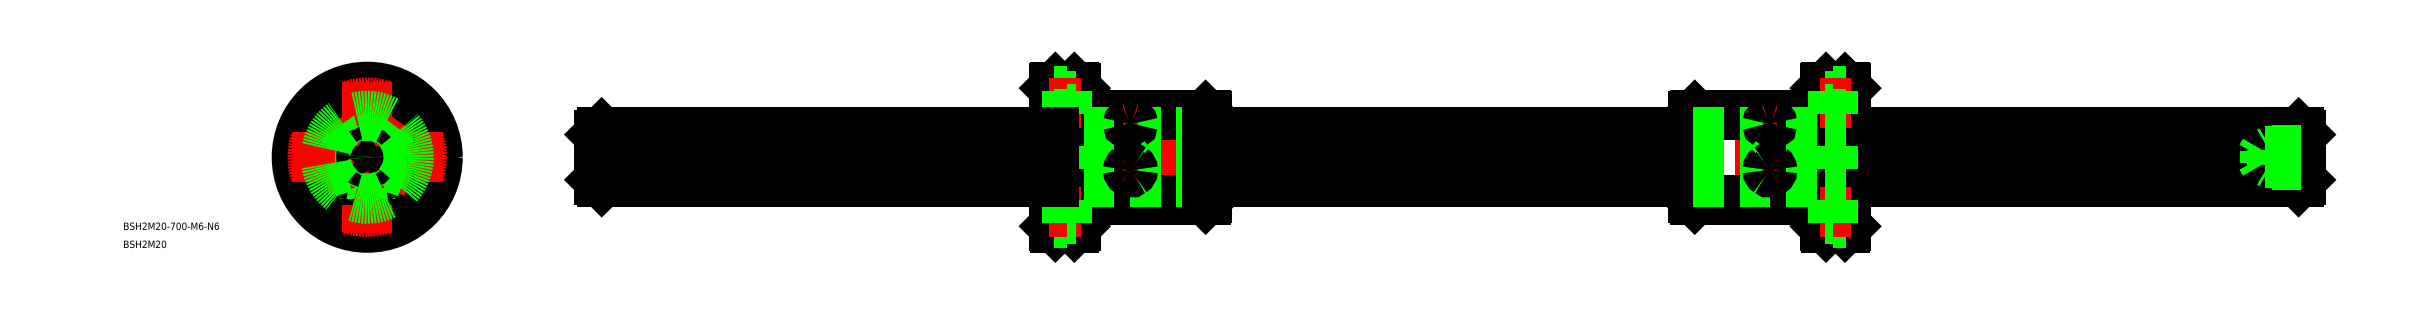
<metadata>
{"format":"dxf","ext":"dxf","renderer":"ezdxf+matplotlib","layout":"modelspace","background":"white","min_lineweight":24,"dpi":150}
</metadata>
<code>
0
SECTION
2
ENTITIES
0
LINE
8
CENTER
10
797.5
20
0
30
0
11
93.45
21
0
31
0
0
LINE
8
CENTER
10
314
20
19.5
30
0
11
314
21
-19.5
31
0
0
LINE
8
0
10
282.5
20
28.4
30
0
11
282.5
21
-28.4
31
0
0
LINE
8
0
10
344.9
20
17.5
30
0
11
344.9
21
-17.5
31
0
0
LINE
8
0
10
345.5
20
16.9
30
0
11
345.5
21
-16.9
31
0
0
LINE
8
0
10
292.1
20
17.5
30
0
11
292.1
21
-17.5
31
0
0
LINE
8
0
10
291.5
20
-28.4
30
0
11
291.5
21
28.4
31
0
0
LINE
8
0
10
290.9
20
29
30
0
11
290.9
21
-29
31
0
0
LINE
8
0
10
283.1
20
29
30
0
11
283.1
21
-29
31
0
0
LINE
8
0
10
312.8
20
17.5
30
0
11
312.8
21
-17.5
31
0
0
LINE
8
0
10
315.2
20
17.5
30
0
11
315.2
21
-17.5
31
0
0
LINE
8
0
10
344.9
20
-17.5
30
0
11
315.2
21
-17.5
31
0
0
LINE
8
0
10
312.8
20
-17.5
30
0
11
292.1
21
-17.5
31
0
0
LINE
8
0
10
283.1
20
-29
30
0
11
290.9
21
-29
31
0
0
LINE
8
0
10
282.5
20
-28.4
30
0
11
283.1
21
-29
31
0
0
LINE
8
0
10
291.5
20
-28.4
30
0
11
290.9
21
-29
31
0
0
LINE
8
0
10
291.5
20
-16.9
30
0
11
292.1
21
-17.5
31
0
0
ARC
8
0
10
314
20
-18.96
30
0
40
1.889
50
50.57
51
129.4
0
LINE
8
0
10
345.5
20
-16.9
30
0
11
344.9
21
-17.5
31
0
0
LINE
8
0
10
344.9
20
17.5
30
0
11
315.2
21
17.5
31
0
0
ARC
8
0
10
314
20
18.96
30
0
40
1.889
50
230.6
51
309.4
0
LINE
8
0
10
292.1
20
17.5
30
0
11
291.5
21
16.9
31
0
0
LINE
8
0
10
312.8
20
17.5
30
0
11
292.1
21
17.5
31
0
0
LINE
8
0
10
290.9
20
29
30
0
11
283.1
21
29
31
0
0
LINE
8
0
10
283.1
20
29
30
0
11
282.5
21
28.4
31
0
0
LINE
8
0
10
290.9
20
29
30
0
11
291.5
21
28.4
31
0
0
LINE
8
0
10
344.9
20
17.5
30
0
11
345.5
21
16.9
31
0
0
LINE
8
0
10
794.5
20
10.27
30
0
11
608.5
21
10.27
31
0
0
LINE
8
0
10
794.5
20
-10.3
30
0
11
608.5
21
-10.3
31
0
0
LINE
8
0
10
95.45
20
-9.3
30
0
11
95.45
21
9.3
31
0
0
LINE
8
0
10
795.5
20
9.3
30
0
11
795.5
21
-9.3
31
0
0
INSERT
8
0
2
*U5
10
0
20
0
30
0
0
INSERT
8
0
2
*U6
10
0
20
0
30
0
0
LINE
8
0
10
345.5
20
-10.3
30
0
11
282.5
21
-10.3
31
0
0
LINE
8
0
10
345.5
20
10.27
30
0
11
282.5
21
10.27
31
0
0
LINE
8
0
10
545.5
20
-10.3
30
0
11
345.5
21
-10.3
31
0
0
LINE
8
0
10
545.5
20
10.27
30
0
11
345.5
21
10.27
31
0
0
LINE
8
0
10
282.5
20
27.25
30
0
11
287.9
21
27.25
31
0
0
LINE
8
0
10
287.9
20
25.25
30
0
11
291.5
21
25.25
31
0
0
LINE
8
CENTER
10
293.5
20
22.5
30
0
11
280.5
21
22.5
31
0
0
LINE
8
0
10
291.5
20
19.75
30
0
11
287.9
21
19.75
31
0
0
LINE
8
0
10
287.9
20
17.75
30
0
11
282.5
21
17.75
31
0
0
LINE
8
0
10
287.9
20
27.25
30
0
11
287.9
21
17.75
31
0
0
LINE
8
0
10
282.5
20
-27.25
30
0
11
287.9
21
-27.25
31
0
0
LINE
8
0
10
287.9
20
-17.75
30
0
11
282.5
21
-17.75
31
0
0
LINE
8
CENTER
10
293.5
20
-22.5
30
0
11
280.5
21
-22.5
31
0
0
LINE
8
0
10
287.9
20
-27.25
30
0
11
287.9
21
-17.75
31
0
0
LINE
8
0
10
291.5
20
-19.75
30
0
11
287.9
21
-19.75
31
0
0
LINE
8
0
10
287.9
20
-25.25
30
0
11
291.5
21
-25.25
31
0
0
LINE
8
0
10
794.5
20
3.93
30
0
11
608.5
21
3.93
31
0
0
LINE
8
0
10
794.5
20
2.417
30
0
11
608.5
21
2.417
31
0
0
LINE
8
0
10
794.5
20
-7.84
30
0
11
608.5
21
-7.84
31
0
0
LINE
8
0
10
794.5
20
-8.776
30
0
11
608.5
21
-8.776
31
0
0
LINE
8
0
10
345.5
20
-8.776
30
0
11
282.5
21
-8.776
31
0
0
LINE
8
0
10
345.5
20
-7.84
30
0
11
282.5
21
-7.84
31
0
0
LINE
8
0
10
345.5
20
2.417
30
0
11
282.5
21
2.417
31
0
0
LINE
8
0
10
345.5
20
3.93
30
0
11
282.5
21
3.93
31
0
0
LINE
8
0
10
545.5
20
-8.776
30
0
11
345.5
21
-8.776
31
0
0
LINE
8
0
10
545.5
20
-7.84
30
0
11
345.5
21
-7.84
31
0
0
LINE
8
0
10
545.5
20
2.417
30
0
11
345.5
21
2.417
31
0
0
LINE
8
0
10
545.5
20
3.93
30
0
11
345.5
21
3.93
31
0
0
LINE
8
0
10
794.5
20
10.27
30
0
11
795.5
21
9.3
31
0
0
LINE
8
0
10
795.5
20
-9.3
30
0
11
794.5
21
-10.3
31
0
0
LINE
8
0
10
794.5
20
-10.3
30
0
11
794.5
21
10.27
31
0
0
LINE
8
0
10
96.42
20
10.27
30
0
11
95.45
21
9.3
31
0
0
LINE
8
0
10
95.45
20
-9.3
30
0
11
96.45
21
-10.3
31
0
0
LINE
8
0
10
96.45
20
-10.3
30
0
11
96.45
21
10.27
31
0
0
LINE
8
0
10
107.5
20
3
30
0
11
107.5
21
-3
31
0
0
LINE
8
0
10
110.5
20
2.458
30
0
11
111.9
21
0
31
0
0
LINE
8
0
10
110.5
20
2.458
30
0
11
110.5
21
-2.458
31
0
0
LINE
8
0
10
110.5
20
2.458
30
0
11
95.45
21
2.458
31
0
0
LINE
8
0
10
107.5
20
3
30
0
11
95.45
21
3
31
0
0
LINE
8
0
10
107.5
20
3
30
0
11
108.4
21
2.458
31
0
0
LINE
8
0
10
110.5
20
-2.458
30
0
11
95.45
21
-2.458
31
0
0
LINE
8
0
10
107.5
20
-3
30
0
11
95.45
21
-3
31
0
0
LINE
8
0
10
107.5
20
-3
30
0
11
108.4
21
-2.458
31
0
0
LINE
8
0
10
110.5
20
-2.458
30
0
11
111.9
21
0
31
0
0
LINE
8
0
10
783.5
20
3
30
0
11
795.5
21
3
31
0
0
LINE
8
0
10
780.5
20
2.458
30
0
11
795.5
21
2.458
31
0
0
LINE
8
0
10
780.5
20
2.458
30
0
11
779
21
0
31
0
0
LINE
8
0
10
783.5
20
3
30
0
11
782.5
21
2.458
31
0
0
LINE
8
0
10
780.5
20
2.458
30
0
11
780.5
21
-2.458
31
0
0
LINE
8
0
10
783.5
20
3
30
0
11
783.5
21
-3
31
0
0
LINE
8
0
10
783.5
20
-3
30
0
11
795.5
21
-3
31
0
0
LINE
8
0
10
780.5
20
-2.458
30
0
11
795.5
21
-2.458
31
0
0
LINE
8
0
10
780.5
20
-2.458
30
0
11
779
21
0
31
0
0
LINE
8
0
10
783.5
20
-3
30
0
11
782.5
21
-2.458
31
0
0
CIRCLE
8
0
10
0
20
0
30
0
40
29
0
CIRCLE
8
0
10
0
20
0
30
0
40
17.5
0
CIRCLE
8
0
10
0
20
-22.5
30
0
40
4.75
0
CIRCLE
8
0
10
0
20
-22.5
30
0
40
2.75
0
CIRCLE
8
0
10
0
20
22.5
30
0
40
4.75
210
0
220
0
230
-1
0
CIRCLE
8
0
10
-22.5
20
0
30
0
40
4.75
0
CIRCLE
8
0
10
-22.5
20
0
30
0
40
2.75
0
CIRCLE
8
0
10
0
20
22.5
30
0
40
2.75
210
0
220
0
230
-1
0
CIRCLE
8
0
10
-22.5
20
0
30
0
40
4.75
210
0
220
0
230
-1
0
CIRCLE
8
0
10
-22.5
20
0
30
0
40
2.75
210
0
220
0
230
-1
0
CIRCLE
8
0
10
0
20
0
30
0
40
16.9
0
CIRCLE
8
0
10
0
20
0
30
0
40
28.4
0
CIRCLE
8
0
10
0
20
0
30
0
40
9.3
0
ARC
8
0
10
0
20
0
30
0
40
10.3
50
310.4
51
13.57
0
ARC
8
0
10
0
20
0
30
0
40
10.3
50
22.43
51
85.57
0
ARC
8
0
10
0
20
0
30
0
40
10.3
50
94.43
51
157.6
0
ARC
8
0
10
0
20
0
30
0
40
10.3
50
166.4
51
229.6
0
ARC
8
0
10
0
20
0
30
0
40
10.3
50
238.4
51
301.6
0
LINE
8
CENTER
10
0
20
31
30
0
11
0
21
-31
31
0
0
LINE
8
0
10
1
20
-10.25
30
0
11
1
21
-17.04
31
0
0
LINE
8
0
10
-1
20
-10.25
30
0
11
-1
21
-17.04
31
0
0
LINE
8
CENTER
10
-31
20
0
30
0
11
31
21
0
31
0
0
ARC
8
0
10
-5.67e-14
20
11.66
30
0
40
1.6
50
240.2
51
299.8
0
LINE
8
CENTER
10
-11.7
20
3.801
30
0
11
-7.663
21
2.49
31
0
0
LINE
8
CENTER
10
11.7
20
3.801
30
0
11
7.663
21
2.49
31
0
0
LINE
8
CENTER
10
-7.23
20
-9.951
30
0
11
-4.736
21
-6.519
31
0
0
LINE
8
CENTER
10
7.23
20
-9.951
30
0
11
4.736
21
-6.519
31
0
0
ARC
8
0
10
-6.852
20
-9.431
30
0
40
1.6
50
24.18
51
83.82
0
ARC
8
0
10
-11.09
20
3.602
30
0
40
1.6
50
312.2
51
11.82
0
ARC
8
0
10
6.852
20
-9.431
30
0
40
1.6
50
96.18
51
155.8
0
ARC
8
0
10
11.09
20
3.602
30
0
40
1.6
50
168.2
51
227.8
0
LINE
8
CENTER
10
18.55
20
-6.026
30
0
11
7.894
21
-2.565
31
0
0
LINE
8
0
10
16.52
20
-4.315
30
0
11
10.06
21
-2.217
31
0
0
LINE
8
0
10
15.9
20
-6.217
30
0
11
9.441
21
-4.119
31
0
0
LINE
8
CENTER
10
-18.55
20
-6.026
30
0
11
-7.894
21
-2.565
31
0
0
LINE
8
0
10
-16.52
20
-4.315
30
0
11
-10.06
21
-2.217
31
0
0
LINE
8
0
10
-15.9
20
-6.217
30
0
11
-9.441
21
-4.119
31
0
0
LINE
8
CENTER
10
11.46
20
15.78
30
0
11
4.879
21
6.715
31
0
0
LINE
8
0
10
9.207
20
14.37
30
0
11
5.217
21
8.881
31
0
0
LINE
8
0
10
10.83
20
13.2
30
0
11
6.835
21
7.706
31
0
0
LINE
8
CENTER
10
-11.46
20
15.78
30
0
11
-4.879
21
6.715
31
0
0
LINE
8
0
10
-10.83
20
13.2
30
0
11
-6.835
21
7.706
31
0
0
LINE
8
0
10
-9.207
20
14.37
30
0
11
-5.217
21
8.881
31
0
0
ARC
8
CENTER
10
0
20
0
30
0
40
22.5
50
252.8
51
287.2
0
ARC
8
CENTER
10
0
20
0
30
0
40
22.5
50
342.8
51
17.21
0
ARC
8
CENTER
10
0
20
0
30
0
40
22.5
50
72.79
51
107.2
0
ARC
8
CENTER
10
0
20
0
30
0
40
22.5
50
162.8
51
197.2
0
CIRCLE
8
0
10
0
20
0
30
0
40
3
0
CIRCLE
8
0
10
0
20
0
30
0
40
2.458
0
LINE
8
0
10
282.5
20
4.75
30
0
11
287.9
21
4.75
31
0
0
LINE
8
0
10
287.9
20
2.75
30
0
11
291.5
21
2.75
31
0
0
LINE
8
0
10
291.5
20
-2.75
30
0
11
287.9
21
-2.75
31
0
0
LINE
8
0
10
287.9
20
-4.75
30
0
11
282.5
21
-4.75
31
0
0
LINE
8
0
10
287.9
20
4.75
30
0
11
287.9
21
-4.75
31
0
0
LINE
8
0
10
282.5
20
-10.3
30
0
11
96.45
21
-10.3
31
0
0
LINE
8
0
10
282.5
20
-8.776
30
0
11
96.45
21
-8.776
31
0
0
LINE
8
0
10
282.5
20
-7.84
30
0
11
96.45
21
-7.84
31
0
0
LINE
8
0
10
282.5
20
2.417
30
0
11
96.45
21
2.417
31
0
0
LINE
8
0
10
282.5
20
3.93
30
0
11
96.45
21
3.93
31
0
0
LINE
8
0
10
282.5
20
10.27
30
0
11
96.42
21
10.27
31
0
0
LINE
8
CENTER
10
577
20
19.5
30
0
11
577
21
-19.5
31
0
0
LINE
8
0
10
608.5
20
28.4
30
0
11
608.5
21
-28.4
31
0
0
LINE
8
0
10
546.1
20
17.5
30
0
11
546.1
21
-17.5
31
0
0
LINE
8
0
10
545.5
20
16.9
30
0
11
545.5
21
-16.9
31
0
0
LINE
8
0
10
598.9
20
17.5
30
0
11
598.9
21
-17.5
31
0
0
LINE
8
0
10
599.5
20
-28.4
30
0
11
599.5
21
28.4
31
0
0
LINE
8
0
10
600.1
20
29
30
0
11
600.1
21
-29
31
0
0
LINE
8
0
10
607.9
20
29
30
0
11
607.9
21
-29
31
0
0
LINE
8
0
10
578.2
20
17.5
30
0
11
578.2
21
-17.5
31
0
0
LINE
8
0
10
575.8
20
17.5
30
0
11
575.8
21
-17.5
31
0
0
LINE
8
0
10
546.1
20
-17.5
30
0
11
575.8
21
-17.5
31
0
0
LINE
8
0
10
578.2
20
-17.5
30
0
11
598.9
21
-17.5
31
0
0
LINE
8
0
10
607.9
20
-29
30
0
11
600.1
21
-29
31
0
0
LINE
8
0
10
608.5
20
-28.4
30
0
11
607.9
21
-29
31
0
0
LINE
8
0
10
599.5
20
-28.4
30
0
11
600.1
21
-29
31
0
0
LINE
8
0
10
599.5
20
-16.9
30
0
11
598.9
21
-17.5
31
0
0
ARC
8
0
10
577
20
-18.96
30
0
40
1.889
50
50.57
51
129.4
0
LINE
8
0
10
545.5
20
-16.9
30
0
11
546.1
21
-17.5
31
0
0
LINE
8
0
10
546.1
20
17.5
30
0
11
575.8
21
17.5
31
0
0
ARC
8
0
10
577
20
18.96
30
0
40
1.889
50
230.6
51
309.4
0
LINE
8
0
10
598.9
20
17.5
30
0
11
599.5
21
16.9
31
0
0
LINE
8
0
10
578.2
20
17.5
30
0
11
598.9
21
17.5
31
0
0
LINE
8
0
10
600.1
20
29
30
0
11
607.9
21
29
31
0
0
LINE
8
0
10
607.9
20
29
30
0
11
608.5
21
28.4
31
0
0
LINE
8
0
10
600.1
20
29
30
0
11
599.5
21
28.4
31
0
0
LINE
8
0
10
546.1
20
17.5
30
0
11
545.5
21
16.9
31
0
0
LINE
8
0
10
545.5
20
-10.3
30
0
11
608.5
21
-10.3
31
0
0
LINE
8
0
10
545.5
20
10.27
30
0
11
608.5
21
10.27
31
0
0
LINE
8
0
10
608.5
20
27.25
30
0
11
603.1
21
27.25
31
0
0
LINE
8
0
10
603.1
20
25.25
30
0
11
599.5
21
25.25
31
0
0
LINE
8
CENTER
10
597.5
20
22.5
30
0
11
610.5
21
22.5
31
0
0
LINE
8
0
10
599.5
20
19.75
30
0
11
603.1
21
19.75
31
0
0
LINE
8
0
10
603.1
20
17.75
30
0
11
608.5
21
17.75
31
0
0
LINE
8
0
10
603.1
20
27.25
30
0
11
603.1
21
17.75
31
0
0
LINE
8
0
10
608.5
20
-27.25
30
0
11
603.1
21
-27.25
31
0
0
LINE
8
0
10
603.1
20
-17.75
30
0
11
608.5
21
-17.75
31
0
0
LINE
8
CENTER
10
597.5
20
-22.5
30
0
11
610.5
21
-22.5
31
0
0
LINE
8
0
10
603.1
20
-27.25
30
0
11
603.1
21
-17.75
31
0
0
LINE
8
0
10
599.5
20
-19.75
30
0
11
603.1
21
-19.75
31
0
0
LINE
8
0
10
603.1
20
-25.25
30
0
11
599.5
21
-25.25
31
0
0
LINE
8
0
10
545.5
20
-8.776
30
0
11
608.5
21
-8.776
31
0
0
LINE
8
0
10
545.5
20
-7.84
30
0
11
608.5
21
-7.84
31
0
0
LINE
8
0
10
545.5
20
2.417
30
0
11
608.5
21
2.417
31
0
0
LINE
8
0
10
545.5
20
3.93
30
0
11
608.5
21
3.93
31
0
0
LINE
8
0
10
608.5
20
4.75
30
0
11
603.1
21
4.75
31
0
0
LINE
8
0
10
603.1
20
2.75
30
0
11
599.5
21
2.75
31
0
0
LINE
8
0
10
599.5
20
-2.75
30
0
11
603.1
21
-2.75
31
0
0
LINE
8
0
10
603.1
20
-4.75
30
0
11
608.5
21
-4.75
31
0
0
LINE
8
0
10
603.1
20
4.75
30
0
11
603.1
21
-4.75
31
0
0
LINE
8
CENTER
10
580
20
13.81
30
0
11
574
21
13.81
31
0
0
LINE
8
CENTER
10
580
20
-5.275
30
0
11
574
21
-5.275
31
0
0
ARC
8
0
10
576.5
20
13.74
30
0
40
0.5387
50
105.2
51
173
0
ARC
8
0
10
576.5
20
13.84
30
0
40
0.5525
50
183.6
51
243.1
0
ARC
8
0
10
577.4
20
13.84
30
0
40
0.5525
50
296.9
51
356.4
0
ARC
8
0
10
577.4
20
13.74
30
0
40
0.5387
50
7.021
51
74.81
0
ARC
8
0
10
577
20
12.65
30
0
40
1.726
50
69.43
51
110.6
0
ARC
8
0
10
577
20
14.87
30
0
40
1.67
50
245.3
51
294.7
0
ARC
8
0
10
577
20
-5.346
30
0
40
1.008
50
126.5
51
176
0
ARC
8
0
10
576.9
20
-5.234
30
0
40
0.9205
50
182.6
51
238.7
0
ARC
8
0
10
577
20
-5.234
30
0
40
0.9205
50
301.3
51
357.4
0
ARC
8
0
10
576.9
20
-5.346
30
0
40
1.008
50
4.023
51
53.54
0
ARC
8
0
10
577
20
-5.225
30
0
40
0.9104
50
49.32
51
130.7
0
ARC
8
0
10
577
20
-5.324
30
0
40
0.8927
50
231.2
51
308.8
0
LINE
8
CENTER
10
317
20
13.81
30
0
11
311
21
13.81
31
0
0
LINE
8
CENTER
10
317
20
-5.275
30
0
11
311
21
-5.275
31
0
0
ARC
8
0
10
313.5
20
13.74
30
0
40
0.5387
50
105.2
51
173
0
ARC
8
0
10
313.5
20
13.84
30
0
40
0.5525
50
183.6
51
243.1
0
ARC
8
0
10
314.4
20
13.84
30
0
40
0.5525
50
296.9
51
356.4
0
ARC
8
0
10
314.4
20
13.74
30
0
40
0.5387
50
7.021
51
74.81
0
ARC
8
0
10
314
20
12.65
30
0
40
1.726
50
69.43
51
110.6
0
ARC
8
0
10
314
20
14.87
30
0
40
1.67
50
245.3
51
294.7
0
ARC
8
0
10
314
20
-5.346
30
0
40
1.008
50
126.5
51
176
0
ARC
8
0
10
313.9
20
-5.234
30
0
40
0.9205
50
182.6
51
238.7
0
ARC
8
0
10
314
20
-5.234
30
0
40
0.9205
50
301.3
51
357.4
0
ARC
8
0
10
313.9
20
-5.346
30
0
40
1.008
50
4.023
51
53.54
0
ARC
8
0
10
314
20
-5.225
30
0
40
0.9104
50
49.32
51
130.7
0
ARC
8
0
10
314
20
-5.324
30
0
40
0.8927
50
231.2
51
308.8
0
CIRCLE
8
0
10
0
20
0
30
0
40
17.07
0
ENDSEC
0
EOF

</code>
